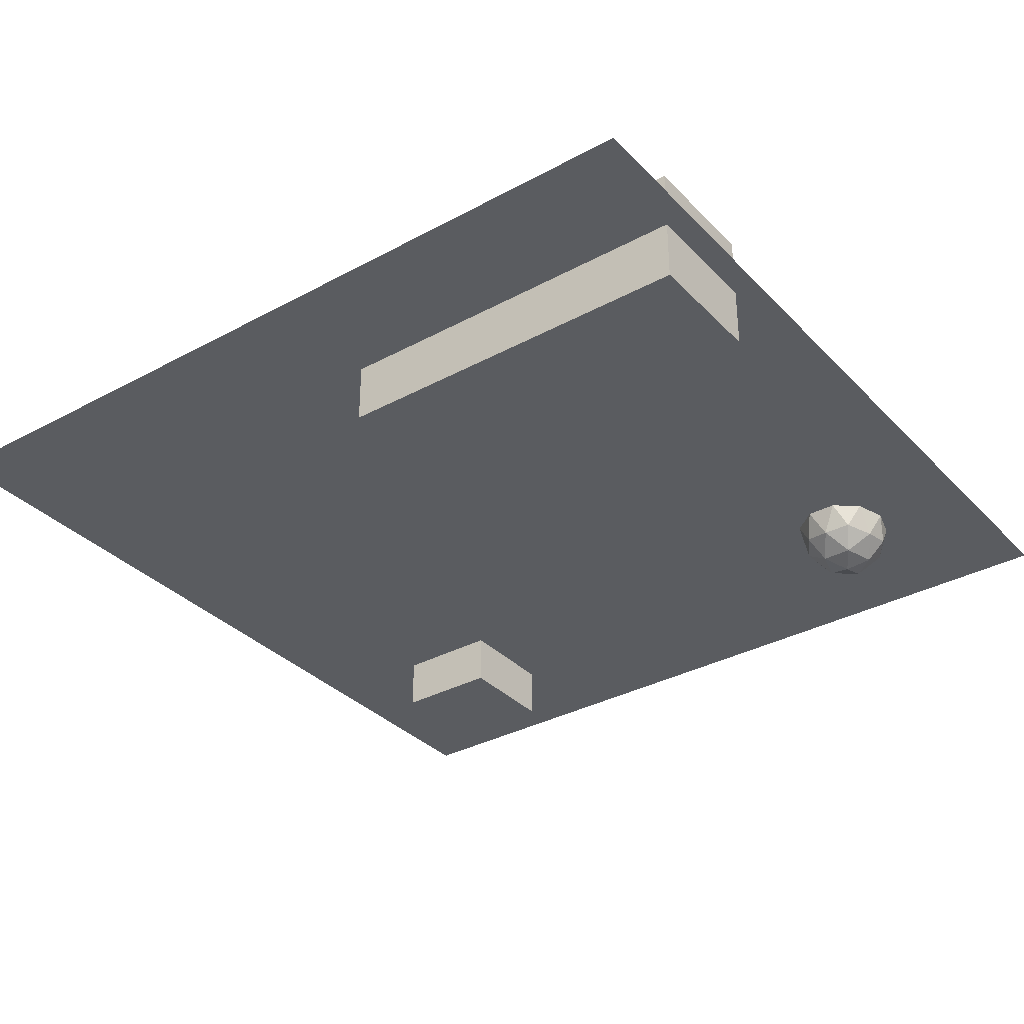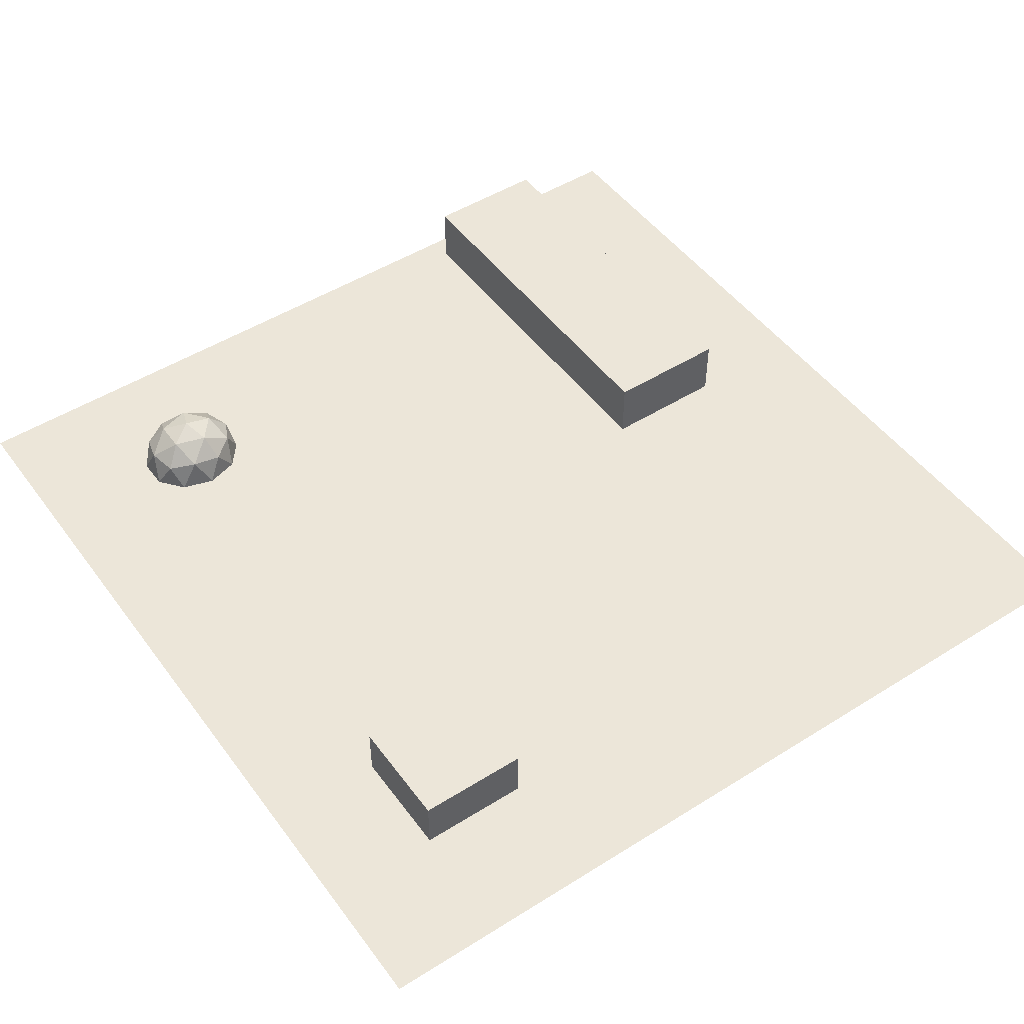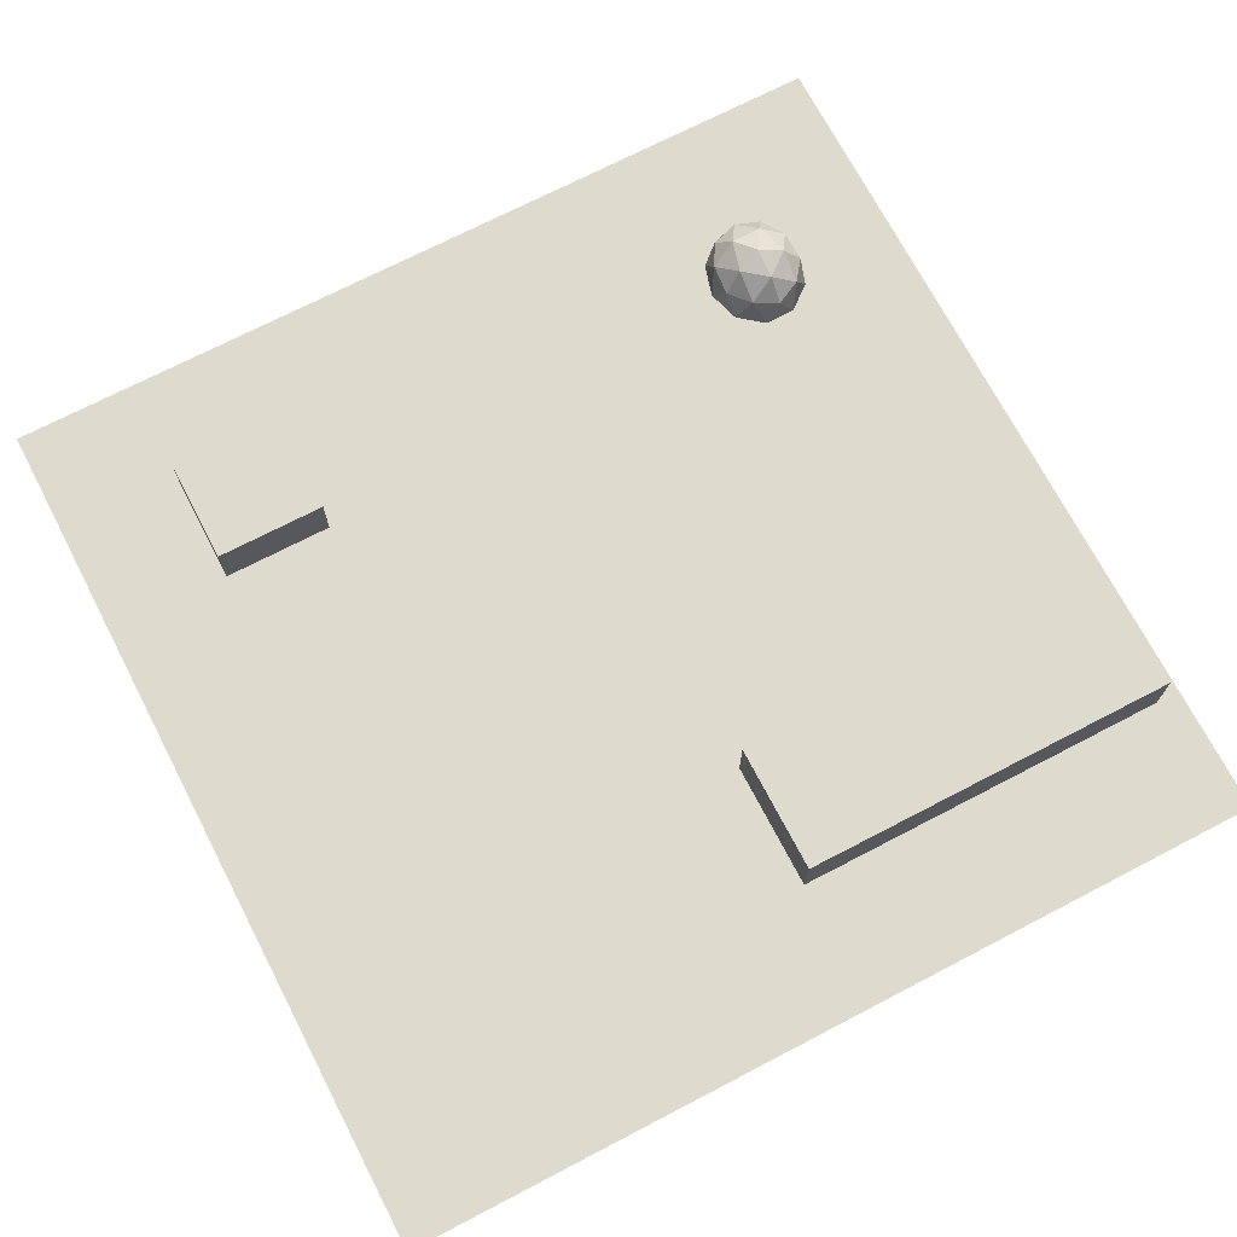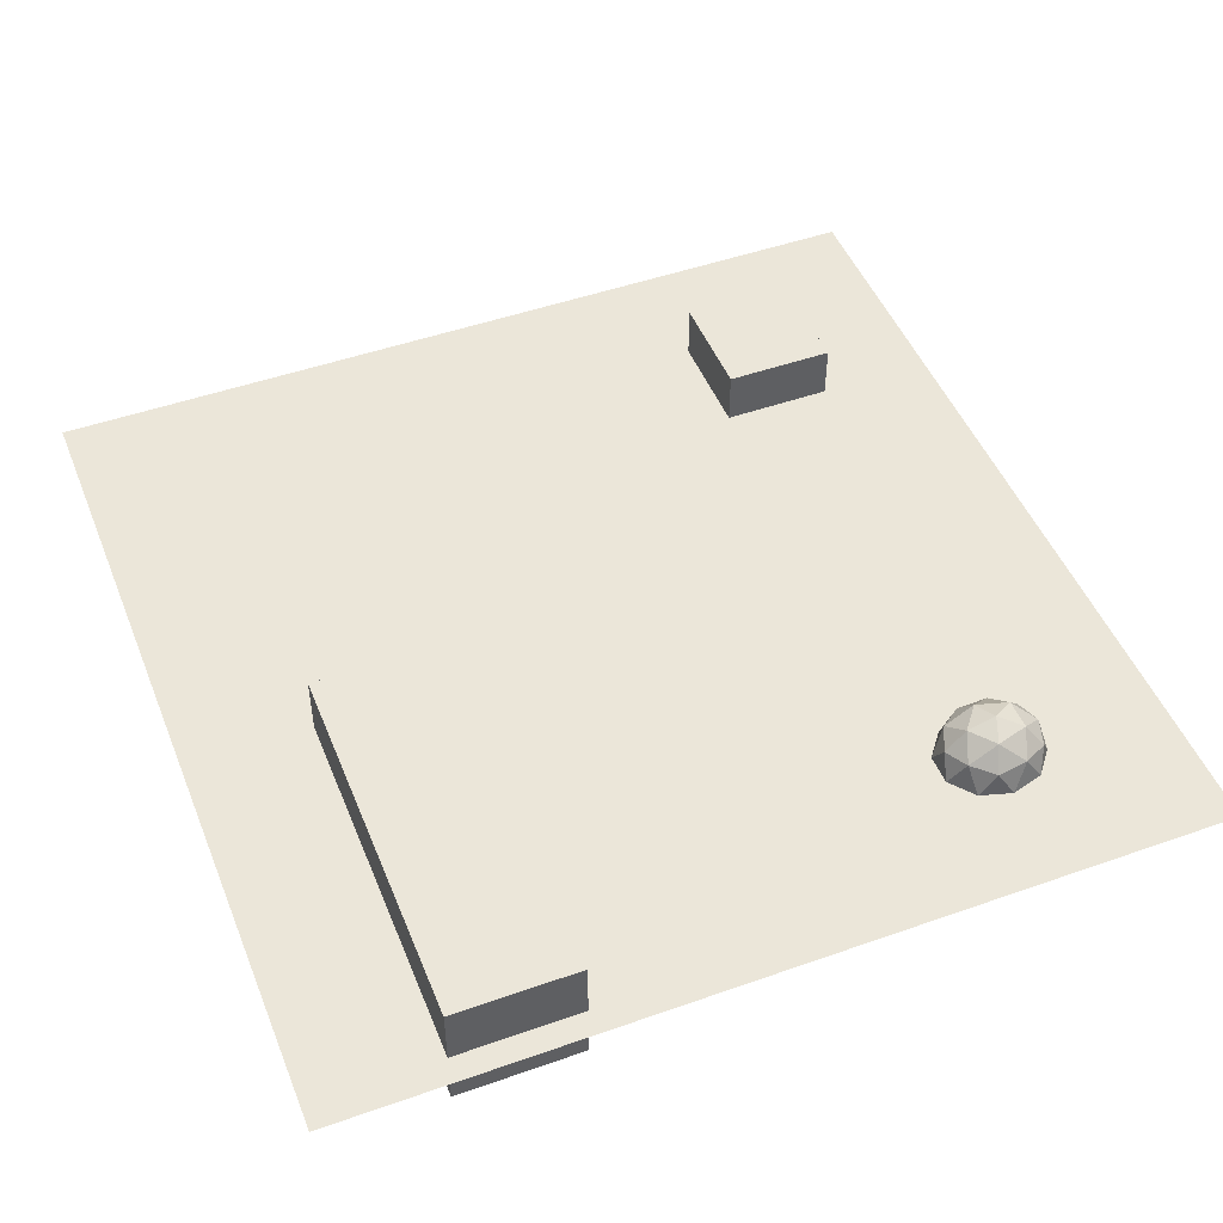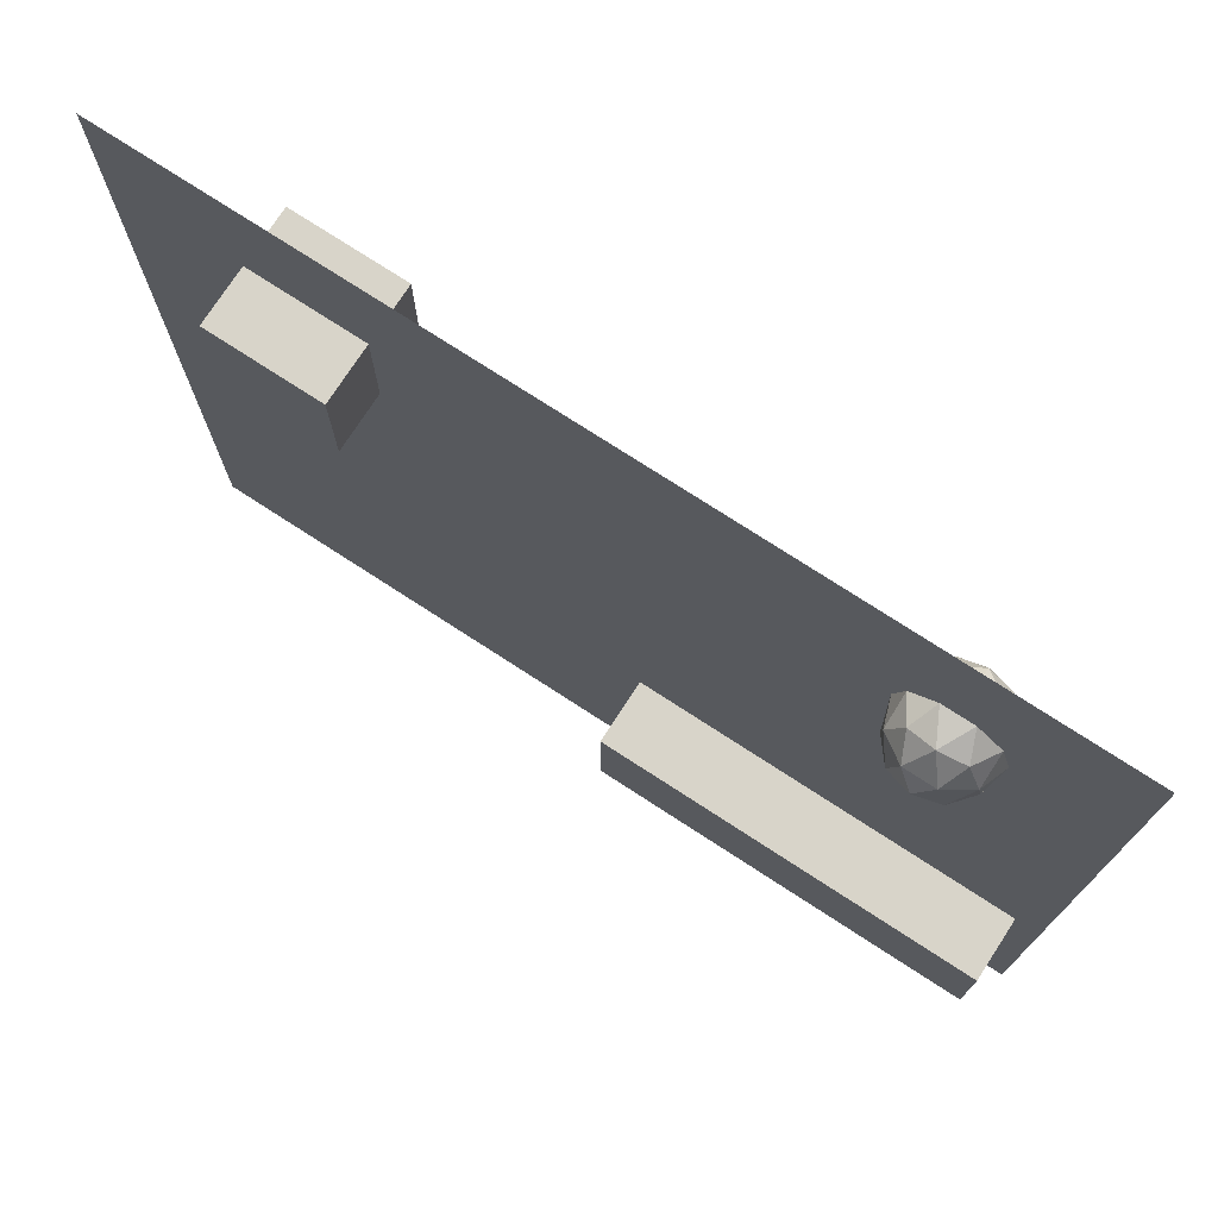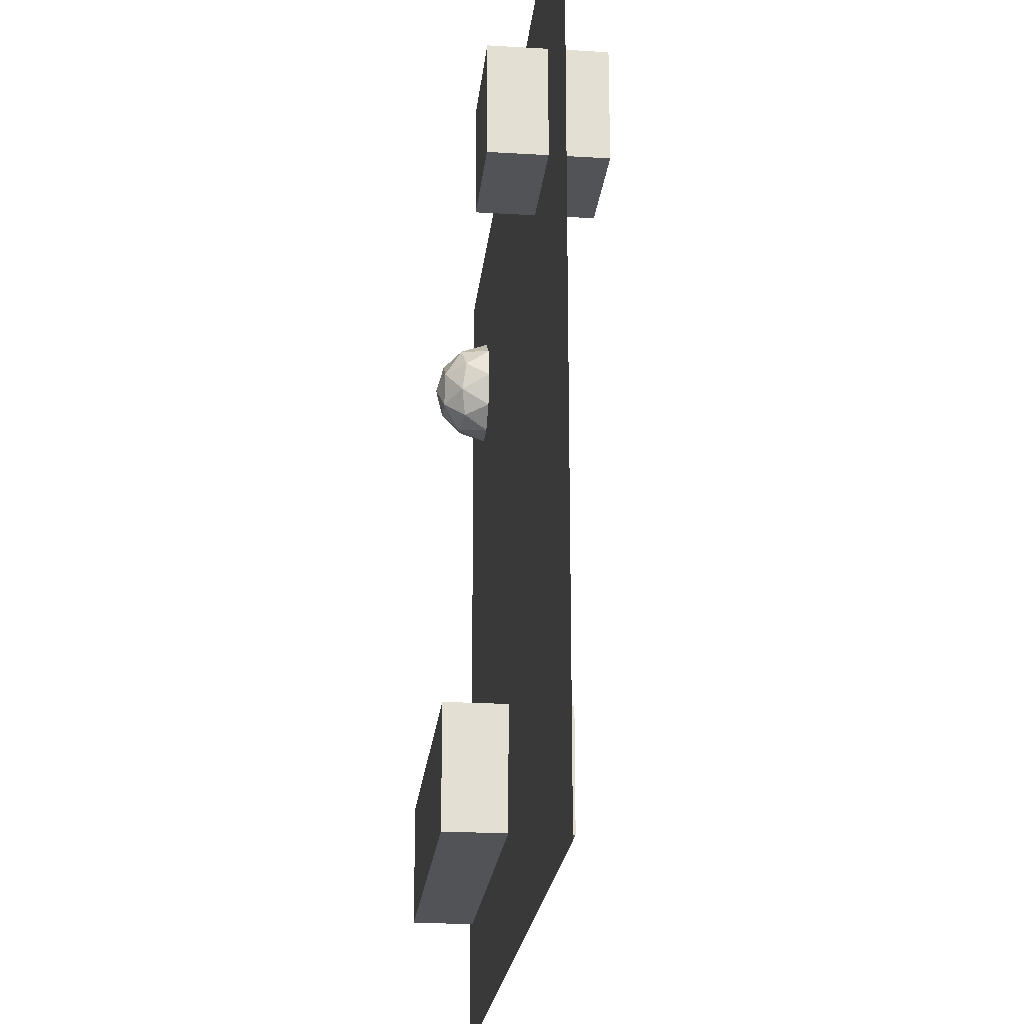
<metadata>
{"format":"obj","ext":"obj","renderer":"f3d","projection":"perspective","resolution":1024,"background":"white","views":[{"elev":-33.9,"azim":36.4,"up":"+Z"},{"elev":49.0,"azim":-124.9,"up":"+Z"},{"elev":71.1,"azim":-27.5,"up":"+Z"},{"elev":48.5,"azim":68.5,"up":"+Z"},{"elev":75.3,"azim":33.0,"up":"+Y"},{"elev":-22.1,"azim":-95.9,"up":"+Y"}]}
</metadata>
<code>
v 5.301 4.753 -1
v 4.828 4.029 -0.4472
v 4.535 5.029 -0.4472
v 5.301 5.647 -0.4472
v 6.066 5.029 -0.4472
v 5.774 4.029 -0.4472
v 4.535 4.477 0.4472
v 4.828 5.477 0.4472
v 5.774 5.477 0.4472
v 6.066 4.477 0.4472
v 5.301 3.858 0.4472
v 5.301 4.753 1
v 4.851 4.915 -0.8507
v 5.023 4.328 -0.8507
v 4.573 4.49 -0.5257
v 5.301 3.902 -0.5257
v 5.579 4.328 -0.8507
v 5.301 5.279 -0.8507
v 4.851 5.441 -0.5257
v 5.751 4.915 -0.8507
v 5.751 5.441 -0.5257
v 6.029 4.49 -0.5257
v 5.023 3.802 0
v 5.579 3.802 0
v 4.401 4.753 0
v 4.573 4.165 0
v 5.023 5.704 0
v 4.573 5.341 0
v 6.029 5.341 0
v 5.579 5.704 0
v 6.029 4.165 0
v 6.201 4.753 0
v 4.851 4.065 0.5257
v 4.573 5.016 0.5257
v 5.301 5.604 0.5257
v 6.029 5.016 0.5257
v 5.751 4.065 0.5257
v 4.851 4.59 0.8507
v 5.301 4.227 0.8507
v 5.023 5.178 0.8507
v 5.579 5.178 0.8507
v 5.751 4.59 0.8507
f 1 14 13
f 2 14 16
f 1 13 18
f 1 18 20
f 1 20 17
f 2 16 23
f 3 15 25
f 4 19 27
f 5 21 29
f 6 22 31
f 2 23 26
f 3 25 28
f 4 27 30
f 5 29 32
f 6 31 24
f 7 33 38
f 8 34 40
f 9 35 41
f 10 36 42
f 11 37 39
f 39 42 12
f 39 37 42
f 37 10 42
f 42 41 12
f 42 36 41
f 36 9 41
f 41 40 12
f 41 35 40
f 35 8 40
f 40 38 12
f 40 34 38
f 34 7 38
f 38 39 12
f 38 33 39
f 33 11 39
f 24 37 11
f 24 31 37
f 31 10 37
f 32 36 10
f 32 29 36
f 29 9 36
f 30 35 9
f 30 27 35
f 27 8 35
f 28 34 8
f 28 25 34
f 25 7 34
f 26 33 7
f 26 23 33
f 23 11 33
f 31 32 10
f 31 22 32
f 22 5 32
f 29 30 9
f 29 21 30
f 21 4 30
f 27 28 8
f 27 19 28
f 19 3 28
f 25 26 7
f 25 15 26
f 15 2 26
f 23 24 11
f 23 16 24
f 16 6 24
f 17 22 6
f 17 20 22
f 20 5 22
f 20 21 5
f 20 18 21
f 18 4 21
f 18 19 4
f 18 13 19
f 13 3 19
f 16 17 6
f 16 14 17
f 14 1 17
f 13 15 3
f 13 14 15
f 14 2 15
v -5.754 5.878 -1
v -5.754 5.878 1
v -3.754 5.878 -1
v -3.754 5.878 1
v -5.754 3.878 -1
v -5.754 3.878 1
v -3.754 3.878 -1
v -3.754 3.878 1
f 44 45 43
f 46 49 45
f 50 47 49
f 48 43 47
f 46 48 50
f 44 46 45
f 46 50 49
f 50 48 47
f 48 44 43
f 46 44 48
f 49 43 45
f 49 47 43
v 7.55 -5.663 1.152
v 7.55 -5.663 -1.152
v 0.5864 -5.663 1.152
v 0.5864 -5.663 -1.152
v 7.55 -3.359 1.152
v 7.55 -3.359 -1.152
v 0.5864 -3.359 1.152
v 0.5864 -3.359 -1.152
f 54 57 53
f 58 55 57
f 56 51 55
f 54 56 58
f 54 58 57
f 58 56 55
f 56 52 51
f 54 52 56
f 52 53 51
f 57 51 53
f 52 54 53
f 57 55 51
v -8 8 0
v -8 -8 0
v 8 8 0
v 8 -8 0
f 60 61 59
f 60 62 61

</code>
